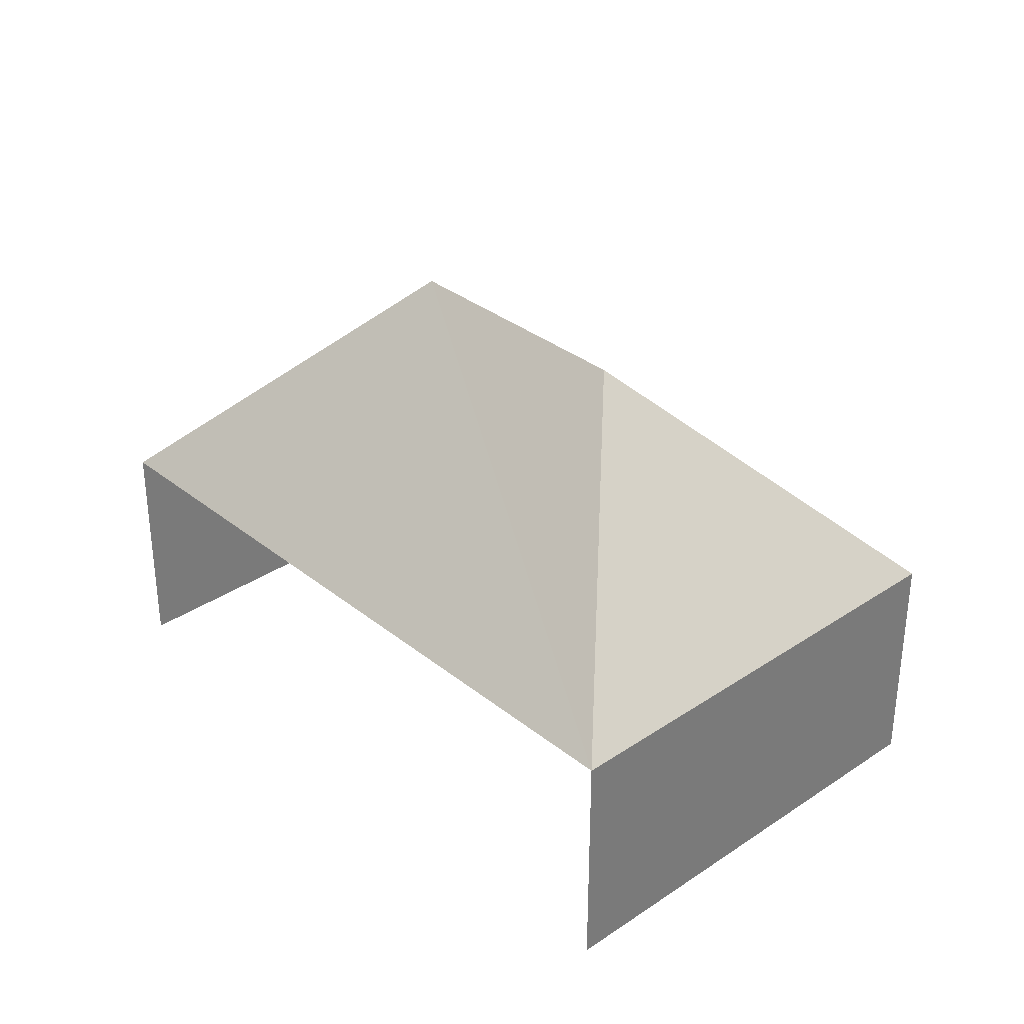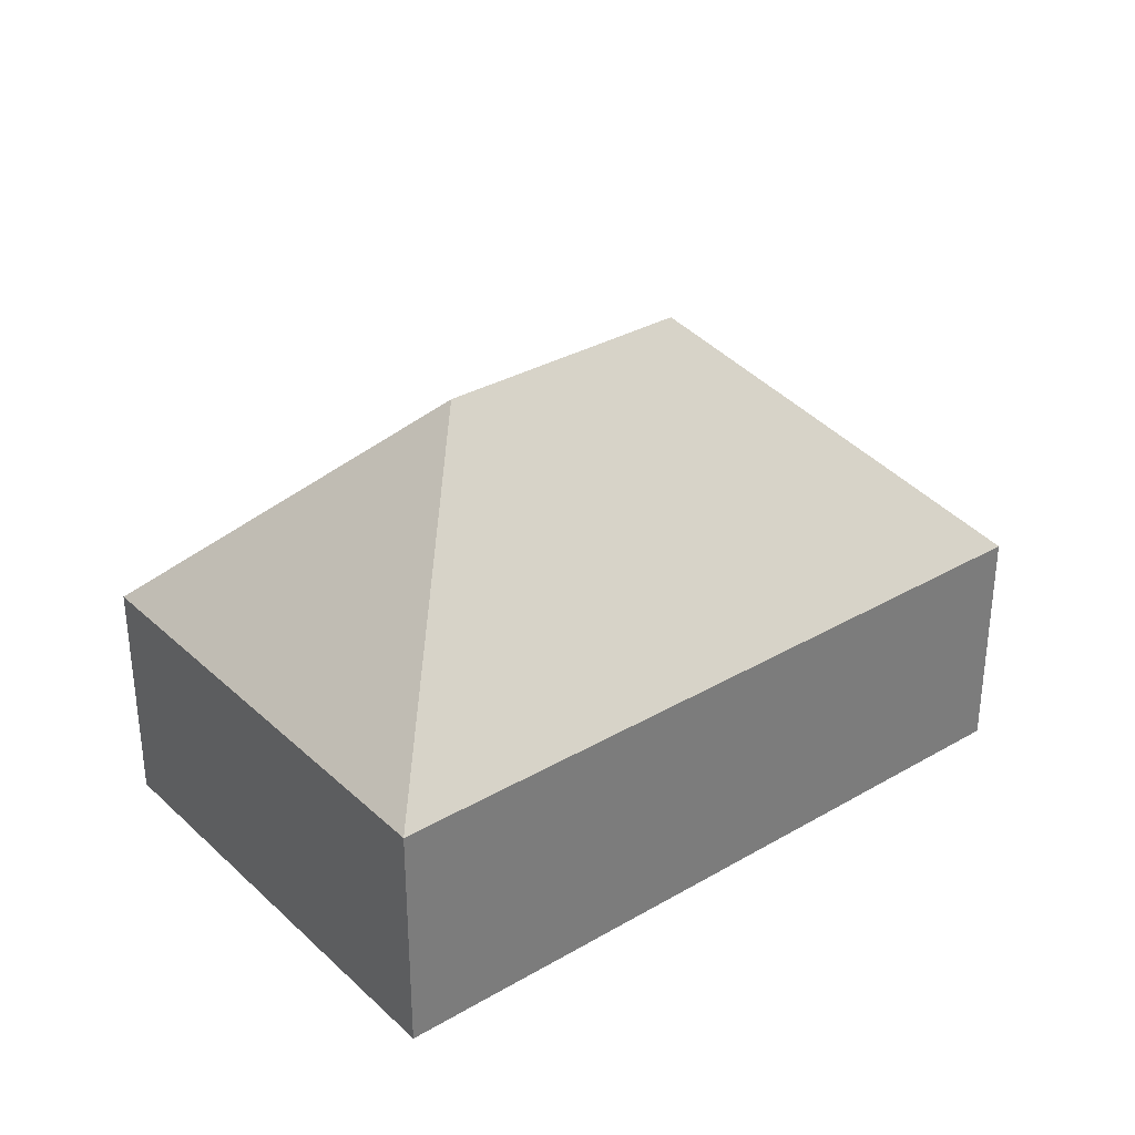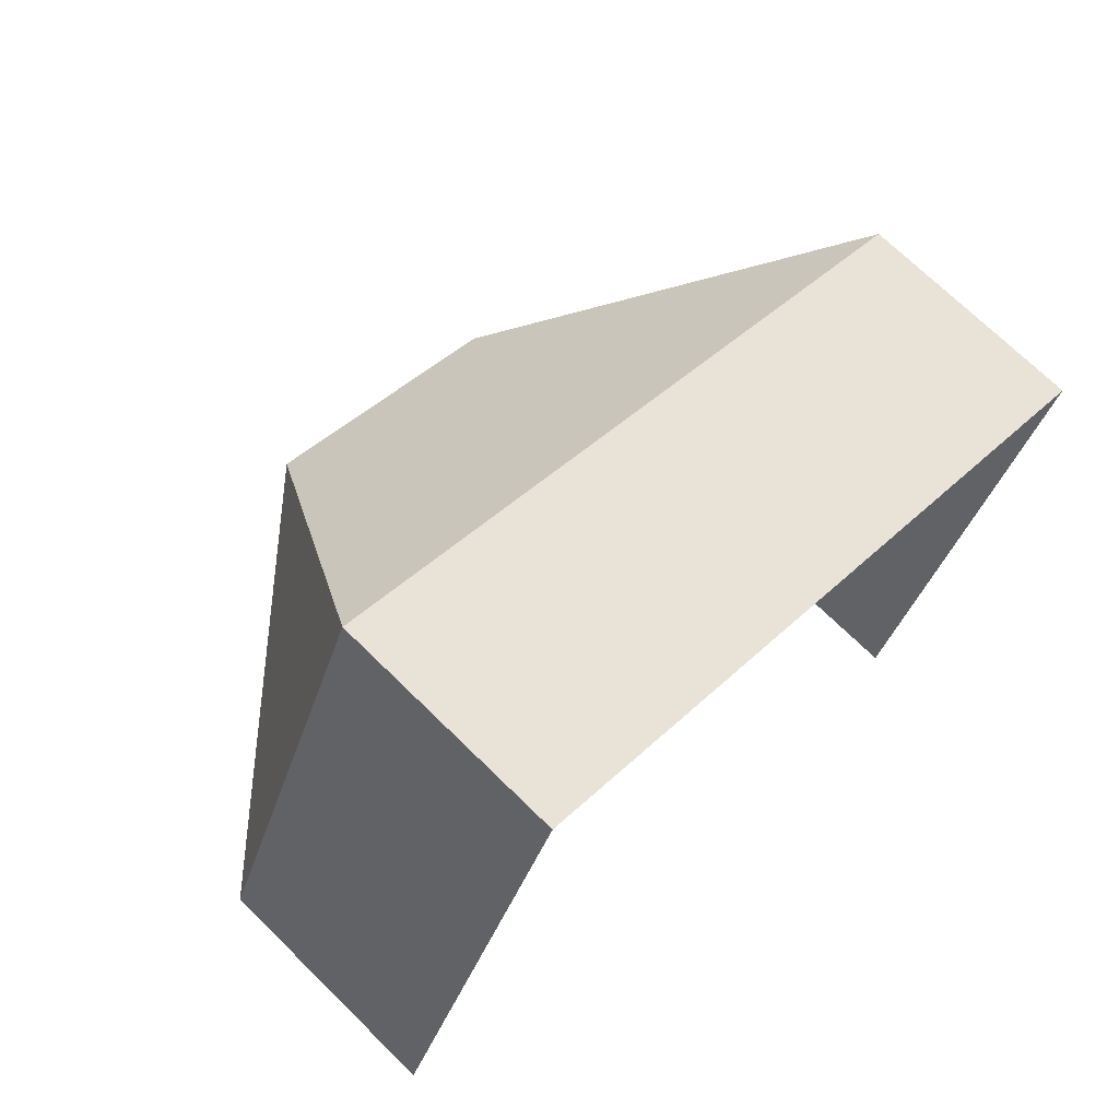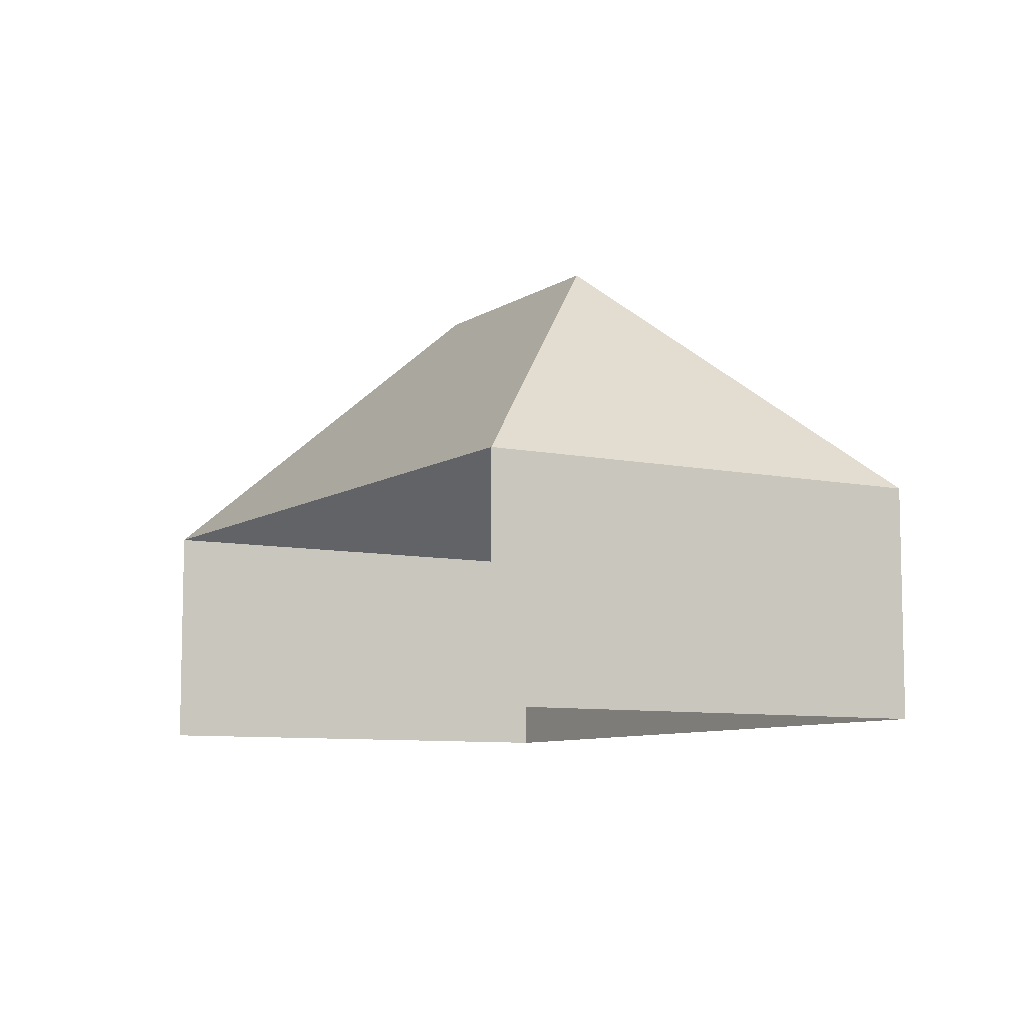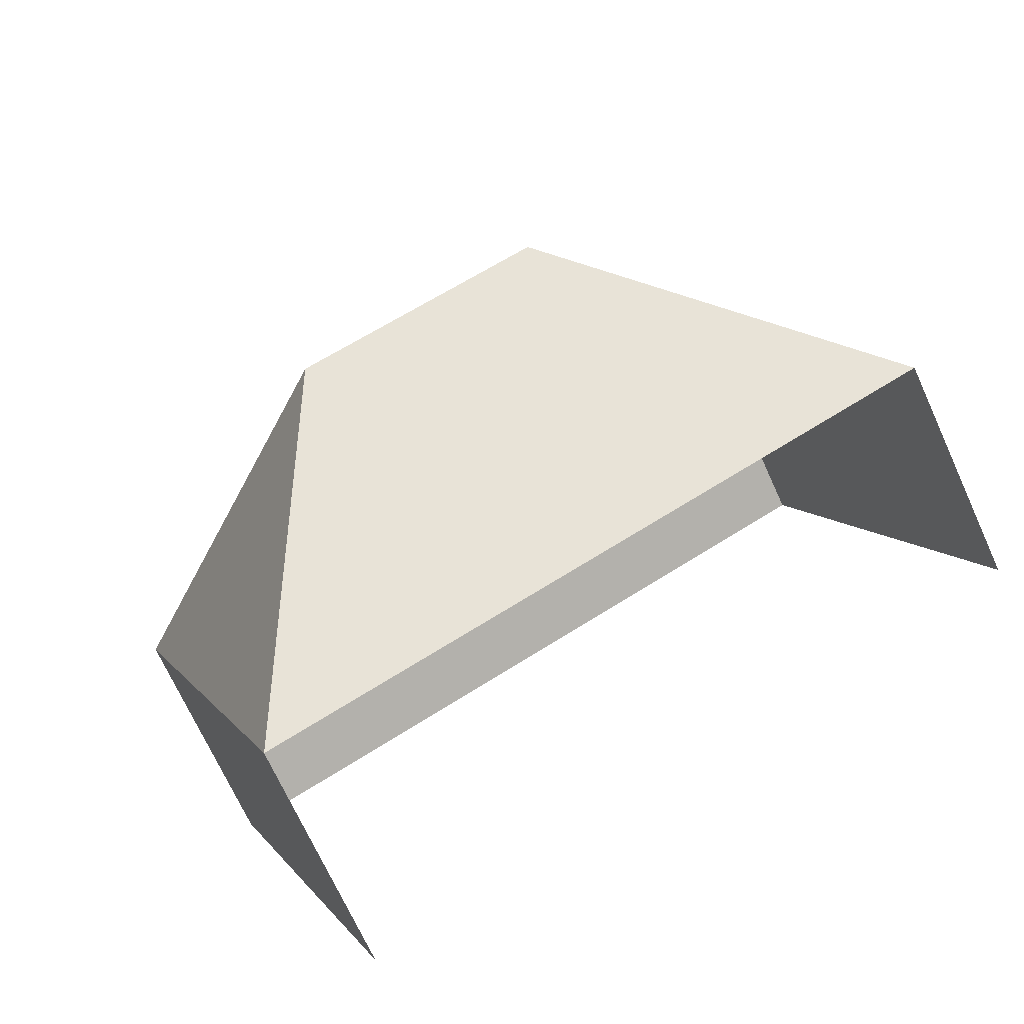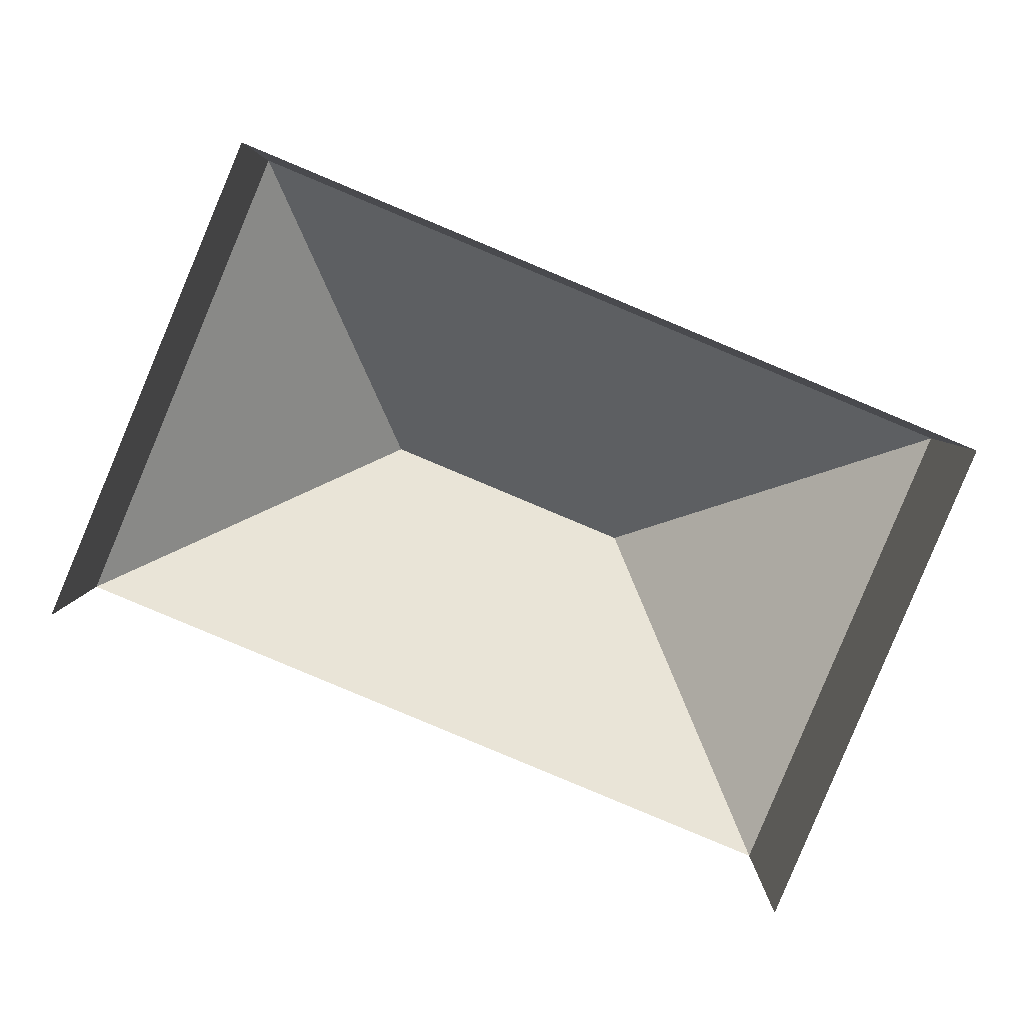
<metadata>
{"format":"obj","ext":"obj","renderer":"f3d","projection":"perspective","resolution":1024,"background":"white","views":[{"elev":33.4,"azim":70.1,"up":"+Z"},{"elev":32.9,"azim":163.9,"up":"+Z"},{"elev":71.0,"azim":134.6,"up":"+Y"},{"elev":-8.3,"azim":82.3,"up":"+Z"},{"elev":-71.5,"azim":24.6,"up":"+Y"},{"elev":4.8,"azim":179.9,"up":"+Y"}]}
</metadata>
<code>
v -2.198e+05 -1.239e+05 28.71
v -2.197e+05 -1.239e+05 28.71
v -2.198e+05 -1.239e+05 28.71
v -2.197e+05 -1.239e+05 28.71
v -2.198e+05 -1.239e+05 37.49
v -2.197e+05 -1.239e+05 33.01
v -2.198e+05 -1.239e+05 37.49
v -2.198e+05 -1.239e+05 33.01
v -2.197e+05 -1.239e+05 33.01
v -2.198e+05 -1.239e+05 33.01
f 1 2 3
f 1 4 2
f 8 3 2
f 6 8 2
f 5 6 7
f 5 8 6
f 7 6 9
f 9 10 5
f 7 9 5
f 5 10 8
f 6 2 4
f 9 6 4
f 9 4 1
f 10 9 1
f 10 1 3
f 8 10 3

</code>
